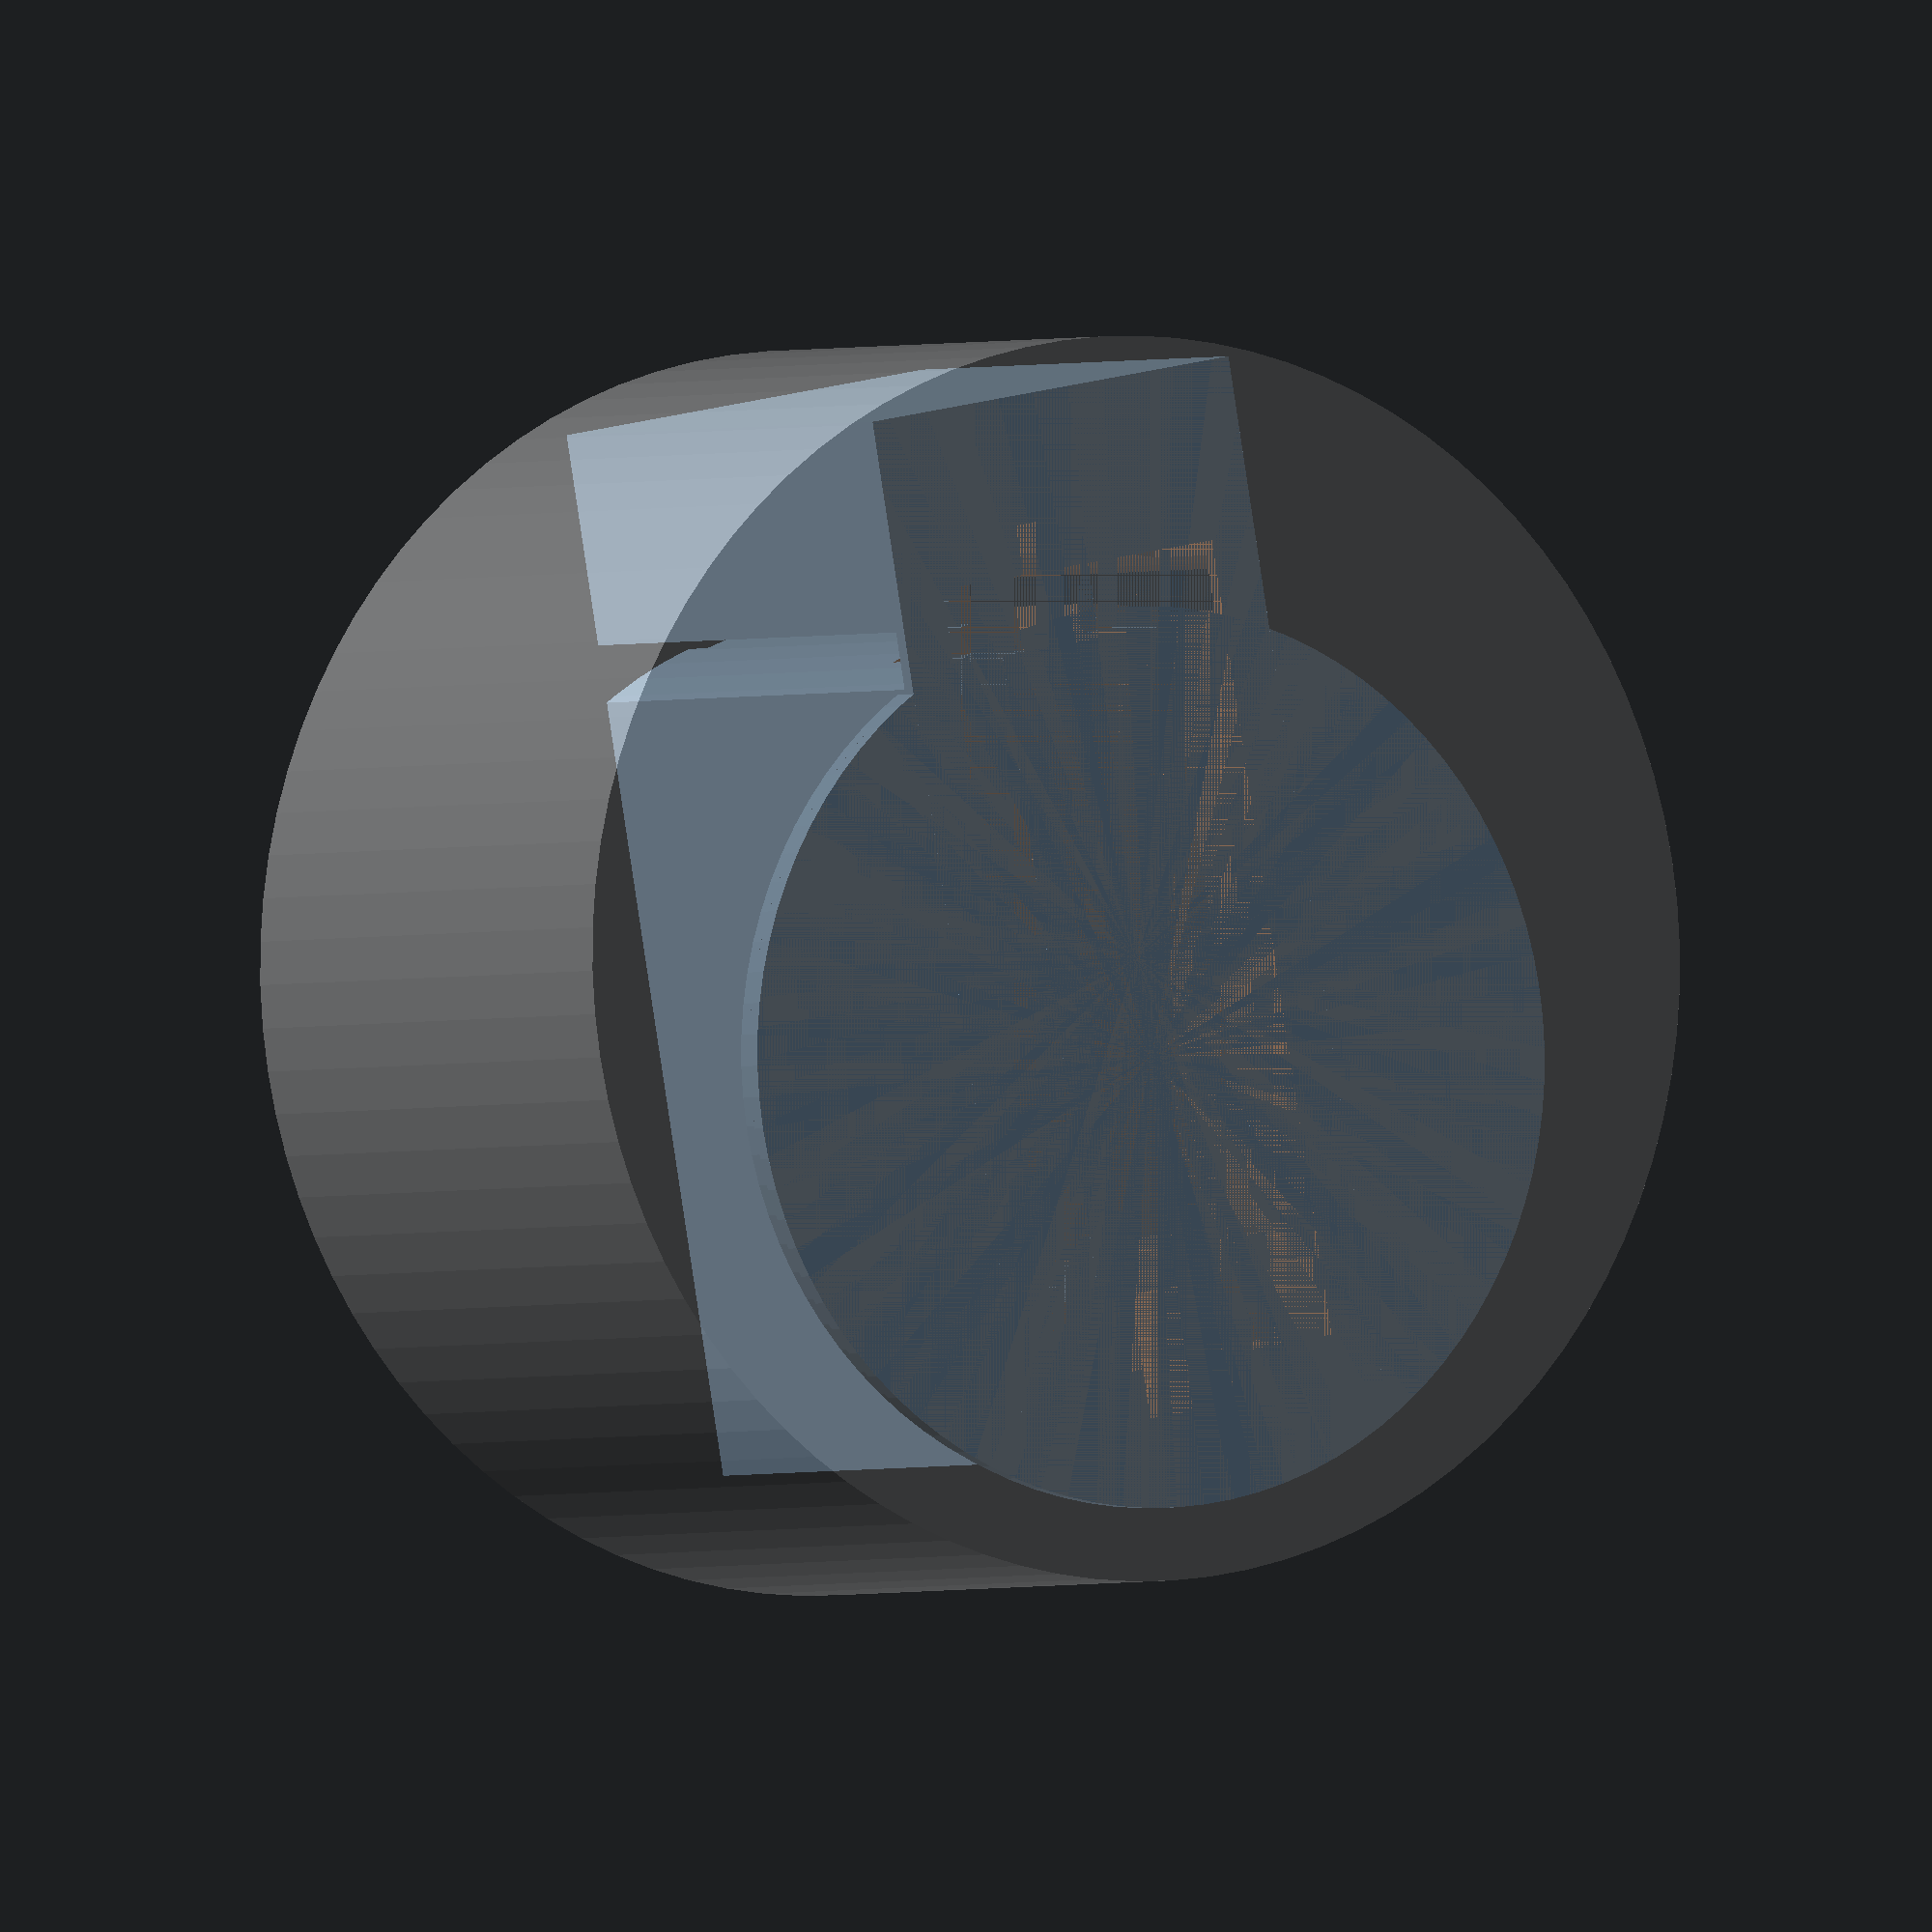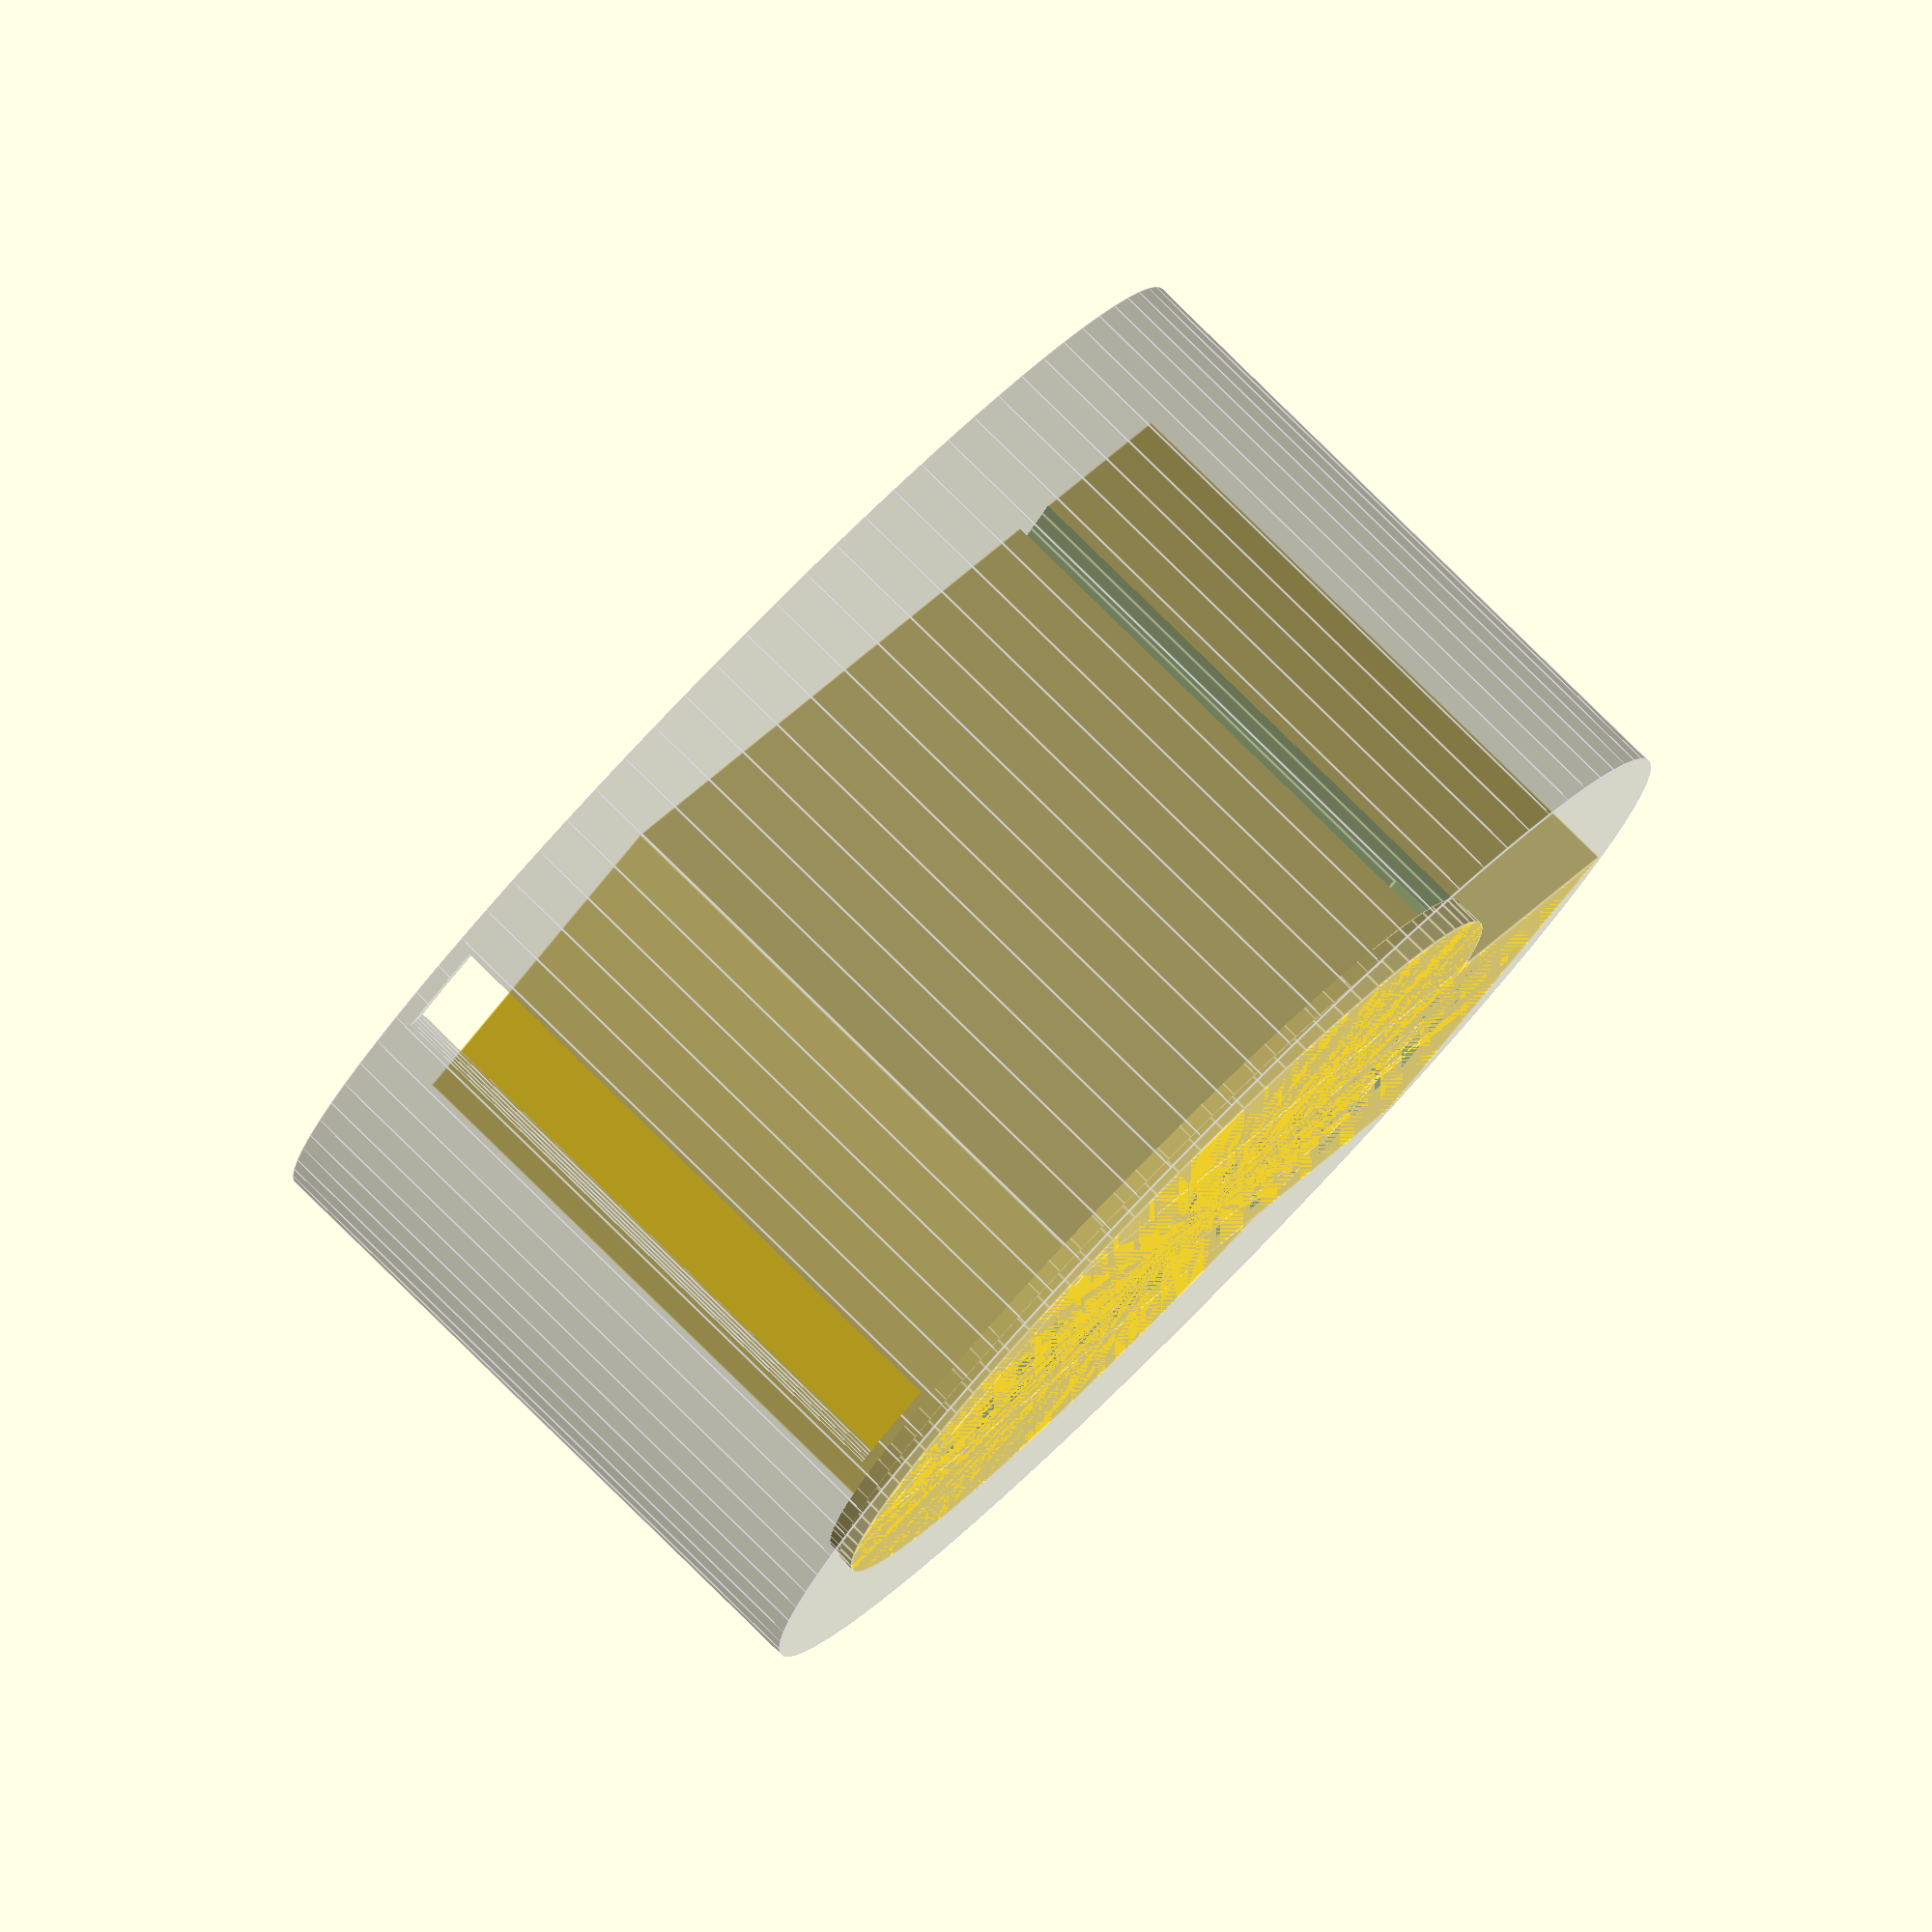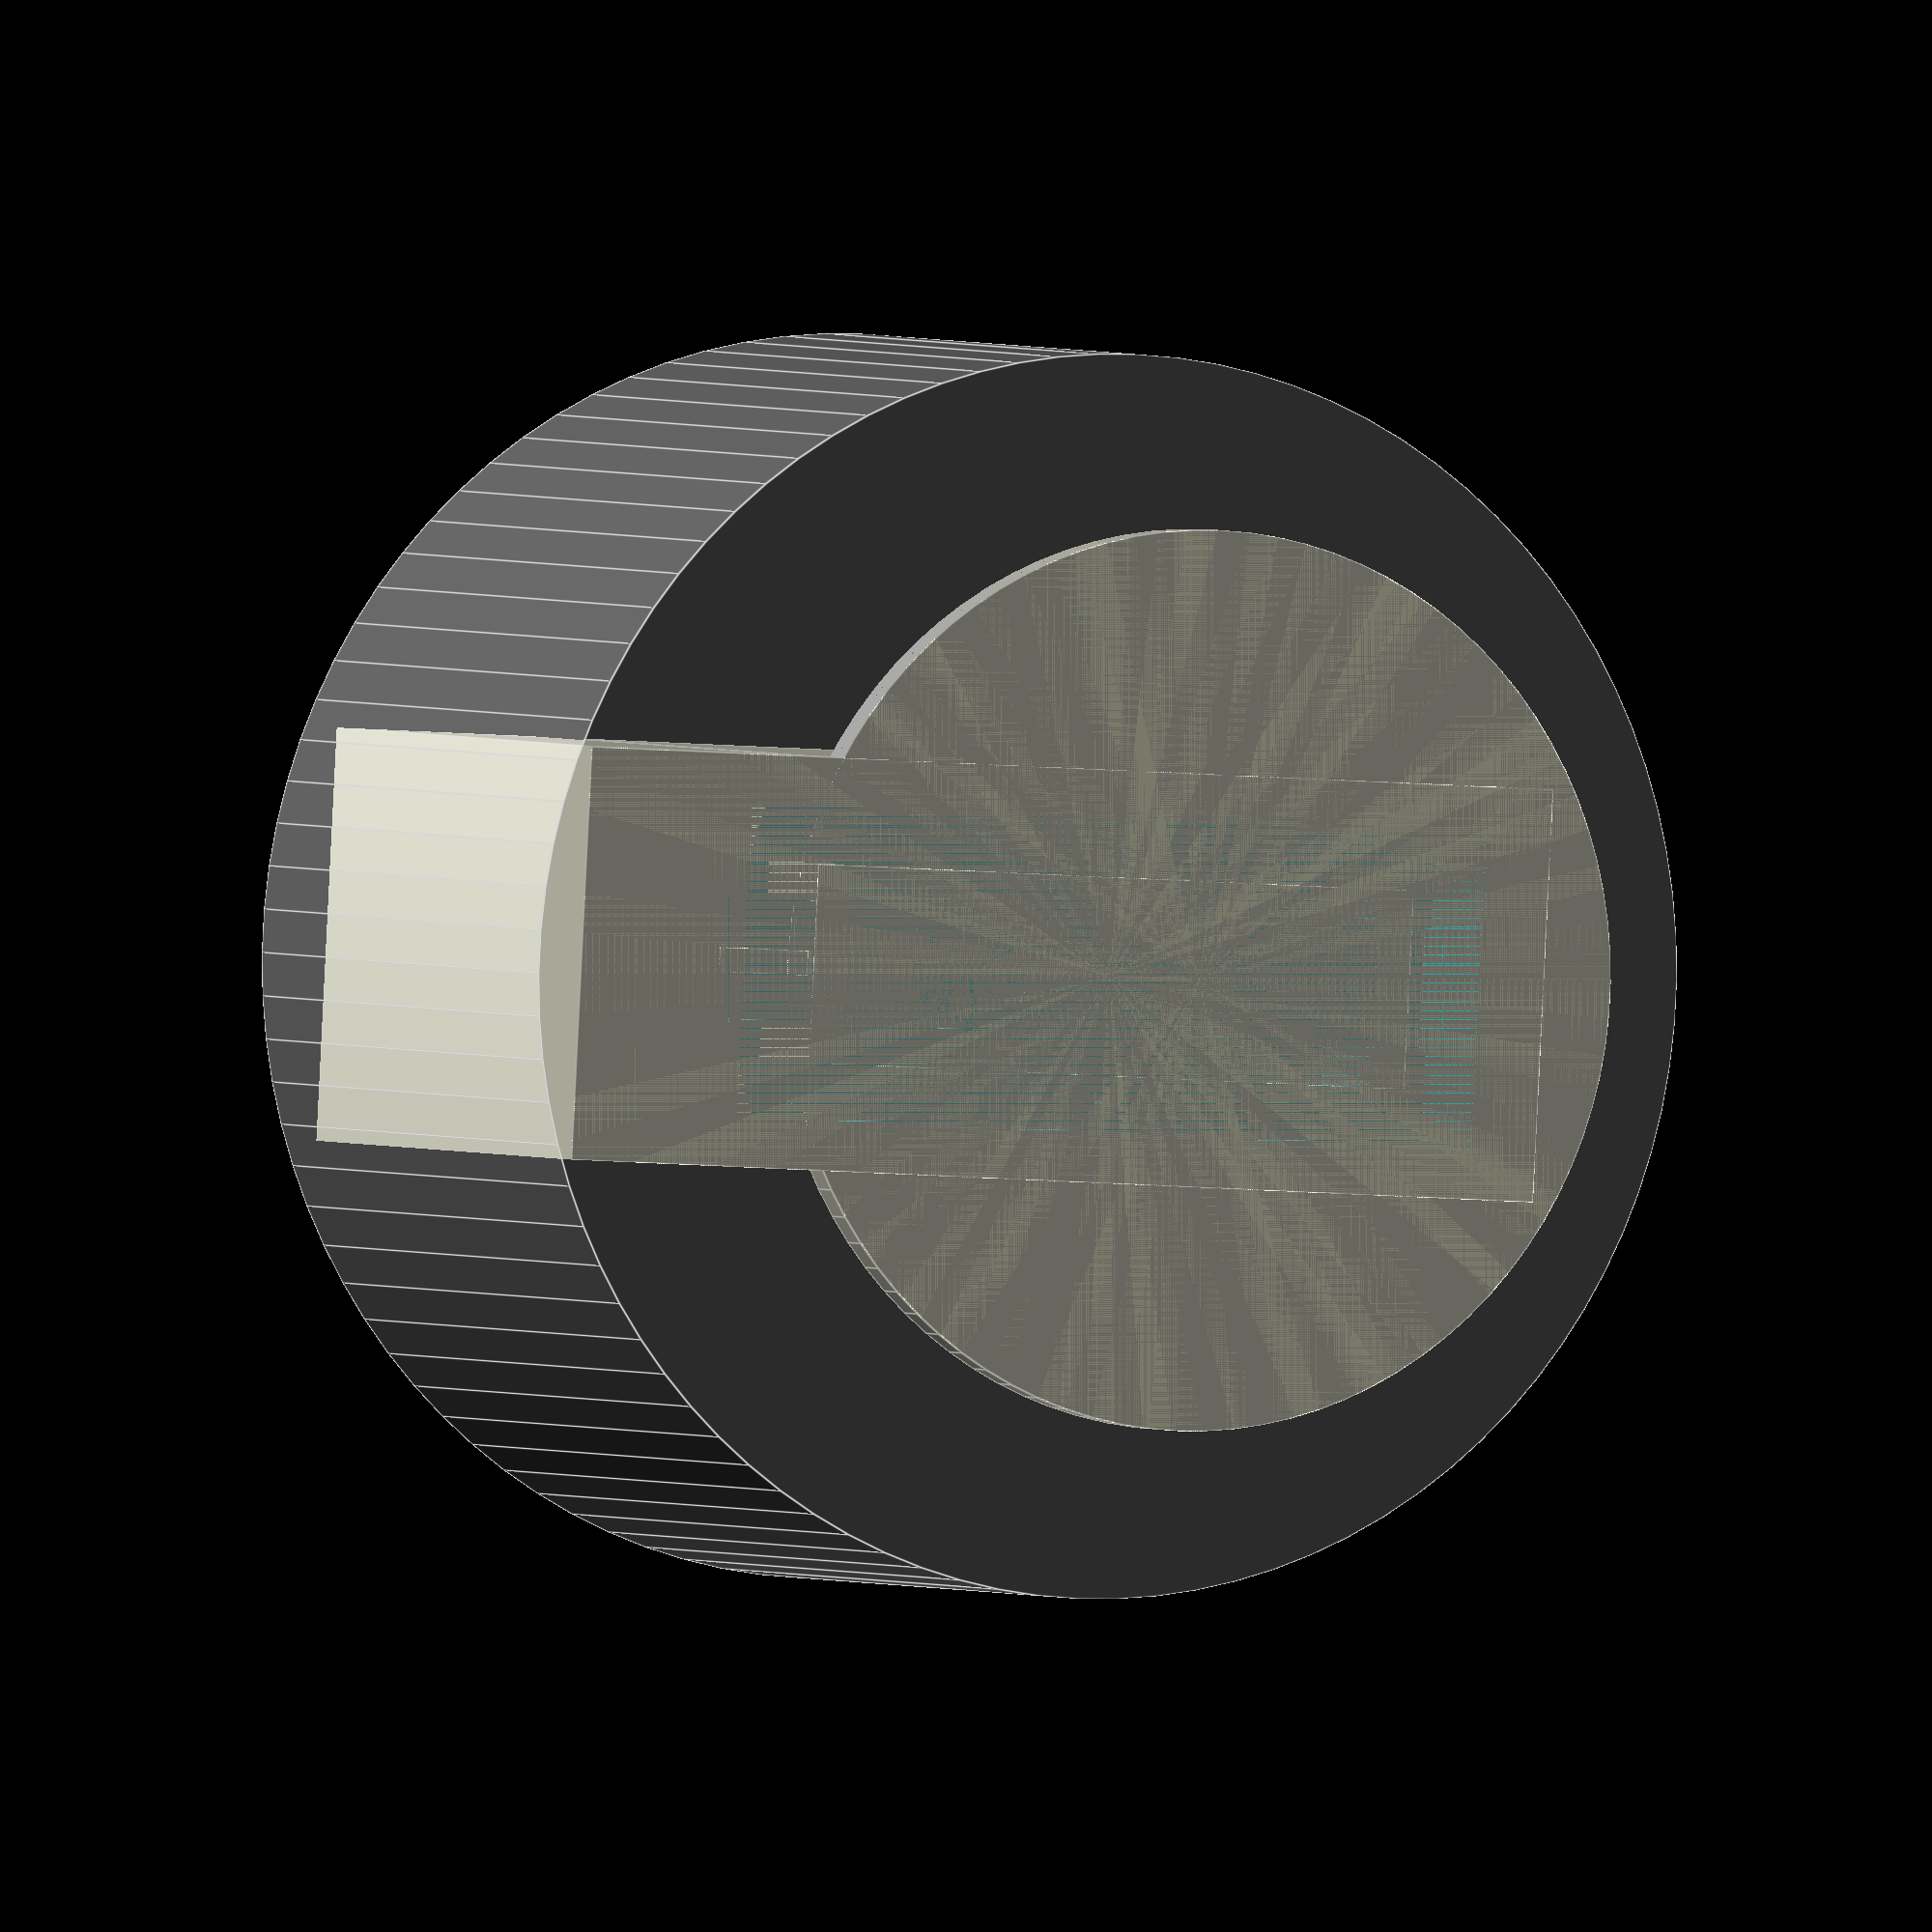
<openscad>


$fn=90;
CROSS_CUT = false;

Z_SHRINK_FACTOR = 3;

TABS = [
    // top plate
    [1, 2, 3, 3, 2, 4, 4, 3, 1, 1],

    // middle plate
    [1, 2, 3, 3, 3, 3, 3, 2, 3, 3],

    // bottom plate
    [1, 2, 3, 4, 2, 4, 1, 2, 1, 2],
];

F = 0.5;
F = 1;

APART = false;

PLAY = 0.4;

ROTATION_STEP = 15; // degree

ENCODER_RADIUS = 20 - PLAY/2;

ENCODER_HEIGHT = 80 *F;
ENCODER_THICKNESS = 1.5 - PLAY/2;

ENCODER_ROTATION = -ROTATION_STEP * 10 * abs(sin($t*360));
//ENCODER_ROTATION = -ROTATION_STEP * 0;

TAB_VSIZE = 4 *F;
TAB_HSIZE = 3.5;
TAB_SPACING = 4.5 *F;

BODY_RADIUS = 25;
BODY_THICKNESS = 1;
BODY_WINDOW_MARGIN = 2;
BODY_MARGIN = 2;
BODY_GUIDE = 2; // <== TODO: Snapping ring
BODY_HEIGHT = ENCODER_HEIGHT + BODY_MARGIN;

SERVO1_HEIGHT = 26;
SERVO1_BODY_HEIGHT = 20;
SERVO1_BODY_WIDTH = 28;
SERVO1_BODY_WIDTH_CLEARANCE = 0; //2;
SERVO1_BODY_THICKNESS = 8.4;
SERVO1_BODY_THICKNESS_CLEARANCE = 4;
SERVO1_AXIS_SHIFT = 8 - SERVO1_BODY_WIDTH/2;
SERVO1_AXIS_RADIUS = 1.95;
SERVO1_CLEARANCE = 6.5;
SERVO1_HOLDER_HEIGHT = BODY_HEIGHT - SERVO1_CLEARANCE;
SERVO1_HOLDER_THICKNESS = 2;
SERVO1_BOTTOM_BODY_HEIGHT = 15;
SERVO1_BOTTOM_BODY_WIDTH = 19.8;

SERVO2_HEIGHT = 30;
SERVO2_BODY_HEIGHT = 22.5;
SERVO2_BODY_WIDTH = 32.3;
SERVO2_BODY_WIDTH_CLEARANCE = 0;
SERVO2_BODY_THICKNESS = 12.6;
SERVO2_BODY_THICKNESS_CLEARANCE = 5;
SERVO2_AXIS_SHIFT = SERVO2_BODY_WIDTH/2 -10;
SERVO2_AXIS_RADIUS = 2.5;
SERVO2_CLEARANCE = 12.5;
SERVO2_HOLDER_HEIGHT = BODY_HEIGHT - SERVO2_CLEARANCE;
SERVO2_HOLDER_THICKNESS = 2;
SERVO2_DISPLACEMENT = -7+1;
SERVO2_BOTTOM_BODY_HEIGHT = 15.5;
SERVO2_BOTTOM_BODY_WIDTH = 23.2;

ENCODER_DISPLACEMENT = BODY_RADIUS-ENCODER_RADIUS-BODY_THICKNESS -PLAY/2;

SUPPORT_THICKNESS = 1.5;

ATOM = 0.01;


module body_encoder_cavity() {
    translate([0, ENCODER_DISPLACEMENT, BODY_MARGIN])
    scale([1, 1, BODY_HEIGHT])
    cylinder(r=ENCODER_RADIUS+PLAY, h=1, true);
}

module body_window() {
    translate([0, 0, BODY_WINDOW_MARGIN + BODY_MARGIN])
    scale([1, 1, ENCODER_HEIGHT-BODY_WINDOW_MARGIN*2])
    translate([0, BODY_RADIUS, 0])
    cylinder(r=TAB_HSIZE/1.5, h=1, true);
}

module body_servo_holder() {
    translate([0, ENCODER_DISPLACEMENT, 0])
    servo_holder(max(SERVO1_BODY_WIDTH, SERVO2_BODY_WIDTH),
                 max(SERVO1_BODY_THICKNESS, SERVO2_BODY_THICKNESS));
}

module body_servo1_cavity() {
    translate([0, ENCODER_DISPLACEMENT, BODY_HEIGHT - SERVO1_HEIGHT]) {
        servo1_hull();
        servo1_hull2(BODY_HEIGHT);
    }
}

module body_encoder_border_cavity() {
    translate([0, ENCODER_DISPLACEMENT - PLAY/2, BODY_MARGIN])
    scale([1, 1, BODY_HEIGHT])
    difference() {
        cylinder(r=ENCODER_RADIUS+PLAY, h=1, true);
        cylinder(r=ENCODER_RADIUS-ENCODER_THICKNESS-PLAY, h=1, true);
    }
}

module body_spine() {
    spine_width = ENCODER_THICKNESS*3;
    if(1)
    translate([0, -ENCODER_RADIUS + ENCODER_DISPLACEMENT + ENCODER_THICKNESS/2, 0])
    scale([1, spine_width , BODY_HEIGHT - SERVO1_HEIGHT])
    translate([0, 0, 0.5])
    cube(1, true);                
}

module body_servo2_cavity() {
    translate([0, SERVO2_DISPLACEMENT, 0]) {
        servo2_hull();
    }        
}

module body_servo2_pillars() {
    translate([0, SERVO2_DISPLACEMENT, 0]) {
        servo2_pillars();
    }        
}

module body() {
    difference() {
        union() {
            difference() {
                union() {
                    %
                    difference() {
                        // body
                        scale([1, 1, BODY_HEIGHT])
                        cylinder(r=BODY_RADIUS, h=1, true);

                        body_encoder_cavity();
                        body_window();
                    }
                    body_servo_holder();
                }
                body_servo1_cavity();
                body_encoder_border_cavity();
            }
            body_spine();
        }
        body_servo2_cavity();
    }
    body_servo2_pillars();
}


module encoder() {
    rotate([0, 0, ENCODER_ROTATION])
    difference() {
        // body
        scale([1, 1, ENCODER_HEIGHT - PLAY])
        cylinder(r=ENCODER_RADIUS, h=1, true);

        // cavity
        encoder_cavity();

        // servo axis
        translate([0, 0, ENCODER_HEIGHT - SERVO1_HEIGHT])
        servo1_hull();

        // codes
        for (i=[0:9]) {
            top = TABS[0][i]+1;
            mid = TABS[1][i]+1;
            bot = TABS[2][i]+1;

            rotate([0, 0, 90 + ROTATION_STEP*i]) {
                translate([ENCODER_RADIUS, 0, ENCODER_HEIGHT/6*5 + TAB_SPACING*(top-3)])
                cube([TAB_HSIZE, TAB_HSIZE, TAB_VSIZE], true);

                translate([ENCODER_RADIUS, 0, ENCODER_HEIGHT/6*3 + TAB_SPACING*(mid-4)])
                cube([TAB_HSIZE, TAB_HSIZE, TAB_VSIZE], true);

                translate([ENCODER_RADIUS, 0, ENCODER_HEIGHT/6*1 + TAB_SPACING*(bot-4)])
                cube([TAB_HSIZE, TAB_HSIZE, TAB_VSIZE], true);
            }
        }
    }

}


module encoder_cavity() {
    // remove center
    translate([0, 0, -ATOM])
    scale([1, 1, ENCODER_HEIGHT-ENCODER_THICKNESS + ATOM*2])
    cylinder(r=ENCODER_RADIUS-ENCODER_THICKNESS, h=1, true);

    // remove quarter 1
    rotate([0, 0, -ROTATION_STEP*1.5])
    translate([0, -ATOM, -ATOM])
    scale([ENCODER_RADIUS*2, ENCODER_RADIUS*2+ATOM, ENCODER_HEIGHT-ENCODER_THICKNESS+ATOM*2])
    cube(1);

    // remove quarter 2
    rotate([0, 0, -ROTATION_STEP*7.5])
    translate([0, 0, -ATOM])
    scale([ENCODER_RADIUS*2, ENCODER_RADIUS*2, ENCODER_HEIGHT-ENCODER_THICKNESS+ATOM*2])
    cube(1);
}

module servo_holder(width, thickness) {
    union() {
        // guiding disc
        scale([1, 1, BODY_GUIDE + BODY_MARGIN])
        cylinder(r=ENCODER_RADIUS-ENCODER_THICKNESS - PLAY, h=1, true);

        // central column
        translate([0, SERVO1_AXIS_SHIFT, SERVO1_HOLDER_HEIGHT/2])
        cube([thickness + SERVO1_HOLDER_THICKNESS*2,
              width + SERVO1_HOLDER_THICKNESS*5,
              SERVO1_HOLDER_HEIGHT], true);
    }
}


module servo1_hull() {
    servo_hull(SERVO1_AXIS_RADIUS,
               SERVO1_AXIS_SHIFT,
               SERVO1_BODY_HEIGHT,
               SERVO1_BODY_THICKNESS, SERVO1_BODY_THICKNESS_CLEARANCE,
               SERVO1_BODY_WIDTH, SERVO1_BODY_WIDTH_CLEARANCE,
               SERVO1_BOTTOM_BODY_HEIGHT,
               SERVO1_BOTTOM_BODY_WIDTH,
               SERVO1_HEIGHT,
               SERVO1_HOLDER_THICKNESS,
               false);
}

module servo1_hull2(extent) {
    servo_hull2(extent,
                SERVO1_AXIS_SHIFT,
                SERVO1_BODY_THICKNESS,
                SERVO1_BODY_WIDTH);
}

module servo2_hull() {
    servo_hull(SERVO2_AXIS_RADIUS,
               SERVO2_AXIS_SHIFT,
               SERVO2_HEIGHT,
               SERVO2_BODY_THICKNESS, SERVO2_BODY_THICKNESS_CLEARANCE,
               SERVO2_BODY_WIDTH, SERVO2_BODY_WIDTH_CLEARANCE,
               SERVO2_BOTTOM_BODY_HEIGHT,
               SERVO2_BOTTOM_BODY_WIDTH,
               SERVO2_HEIGHT,
               SERVO2_HOLDER_THICKNESS,
               true);
}

module servo2_pillars() {
    servo_pillars(SERVO2_AXIS_RADIUS,
                  SERVO2_AXIS_SHIFT,
                  SERVO2_HEIGHT,
                  SERVO2_BODY_THICKNESS, SERVO2_BODY_THICKNESS_CLEARANCE,
                  SERVO2_BODY_WIDTH, SERVO2_BODY_WIDTH_CLEARANCE,
                  SERVO2_BOTTOM_BODY_HEIGHT,
                  SERVO2_BOTTOM_BODY_WIDTH,
                  SERVO2_HEIGHT,
                  SERVO2_HOLDER_THICKNESS);
}


module servo_hull(servo_axis_radius,
                  servo_axis_shift,
                  servo_body_height,
                  servo_body_thickness,
                  servo_body_thickness_clearance,
                  servo_body_width,
                  servo_body_width_clearance,
                  servo_bottom_body_height,
                  servo_bottom_body_width,
                  servo_height,
                  servo_holder_thickness,
                  upside_down)
{
    // body
    delta_h = servo_body_height - servo_bottom_body_height;

    translate([0, servo_axis_shift,
               upside_down ? delta_h/2 : delta_h/2 + servo_bottom_body_height])
    cube([servo_body_thickness, servo_body_width, delta_h], true);

    translate([0, servo_axis_shift,
               upside_down ? servo_height - servo_bottom_body_height/2 : servo_bottom_body_height/2])
    cube([servo_body_thickness, servo_bottom_body_width, servo_bottom_body_height], true);

    // clearances
    translate([0, servo_axis_shift, servo_height/2])
    cube([servo_body_thickness+servo_holder_thickness*5,
          servo_body_width_clearance,
          servo_height], true);
    translate([0, servo_axis_shift, servo_height/2])
    cube([servo_body_thickness_clearance,
          servo_body_width + servo_holder_thickness*2,
          servo_height], true);

    // axis
    scale([1, 1, servo_height + ATOM])
    cylinder(r=servo_axis_radius, h=1);
}


module servo_pillars(servo_axis_radius,
                     servo_axis_shift,
                     servo_body_height,
                     servo_body_thickness,
                     servo_body_thickness_clearance,
                     servo_body_width,
                     servo_body_width_clearance,
                     servo_bottom_body_height,
                     servo_bottom_body_width,
                     servo_height,
                     servo_holder_thickness)
{
    // body
    delta_h = servo_body_height - servo_bottom_body_height;

    difference() {
        // support pillar
        translate([0, servo_axis_shift, delta_h/2])        
        difference() {
            cube([servo_body_thickness_clearance+SUPPORT_THICKNESS*2, 
                  servo_bottom_body_width+SUPPORT_THICKNESS*2, delta_h], true);
            cube([servo_body_thickness, servo_bottom_body_width, delta_h], true);
        }

        // clearance
        translate([0, servo_axis_shift, servo_height/2])
        cube([servo_body_thickness_clearance,
              servo_body_width + servo_holder_thickness*2,
              servo_height], true);
    }
}


module servo_hull2(extent,
                   servo_axis_shift,
                   servo_body_thickness,
                   servo_body_width,
                   ) {
                       if(0)
    translate([0, servo_axis_shift, extent/2])
    cube([servo_body_thickness, servo_body_width, extent], true);
}


module move_apart(upside_down, displacement, elevation) {
    translate([0, APART ? displacement : 0, APART ? elevation : 0])
    rotate([upside_down && APART ? 180 : 0, 0, 0])
    children();
    }

module all() {
    body();

    if(0)
    move_apart(true, 70, ENCODER_HEIGHT + BODY_MARGIN - PLAY)
    translate([0, ENCODER_DISPLACEMENT, BODY_MARGIN])
    encoder();
}



scale([1, 1, 1/Z_SHRINK_FACTOR])
{
    intersection() {
        all();

        if(CROSS_CUT)
            scale(200)
            translate([0.5, 0, 0])
            cube(1, true);
    }

    if(0) color("yellow") body_servo2_cavity();
}

</openscad>
<views>
elev=1.4 azim=189.8 roll=150.8 proj=o view=wireframe
elev=277.9 azim=43.8 roll=134.4 proj=o view=edges
elev=178.1 azim=86.9 roll=24.0 proj=o view=edges
</views>
